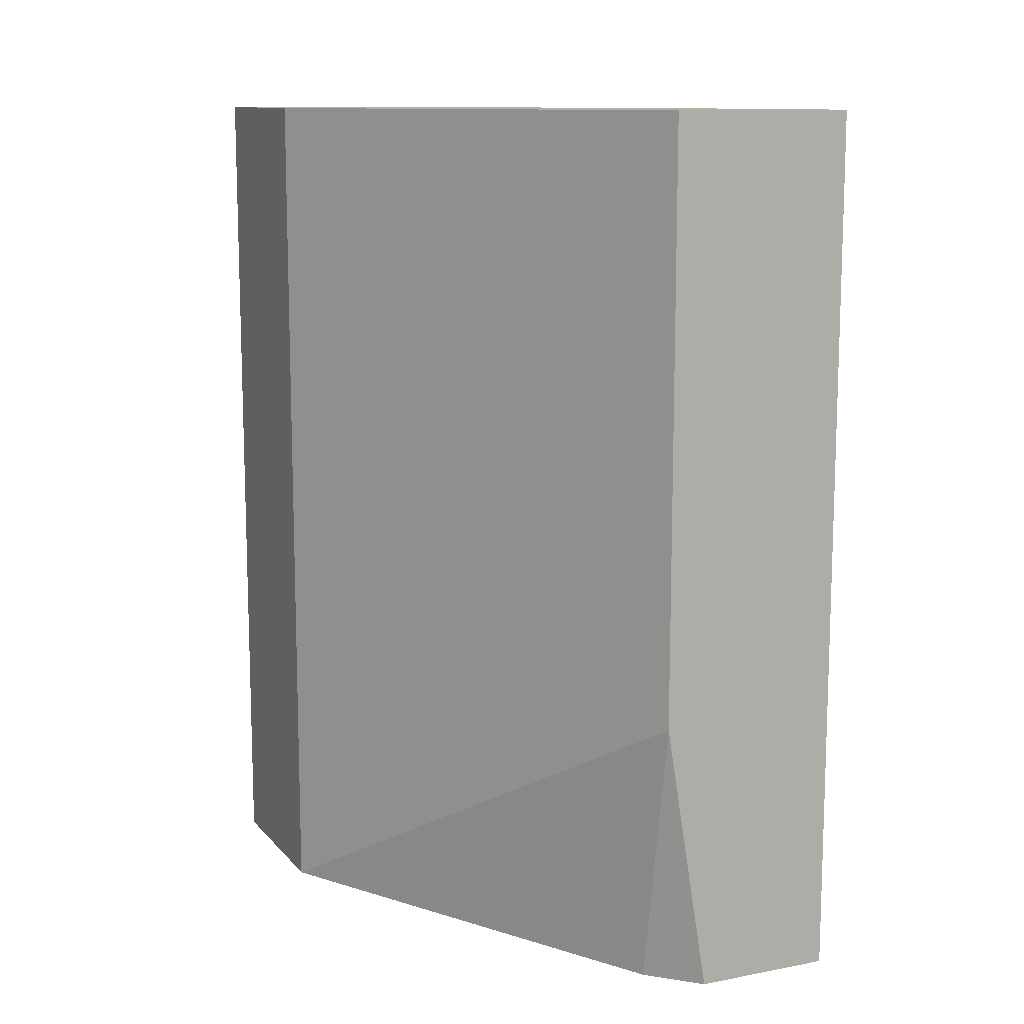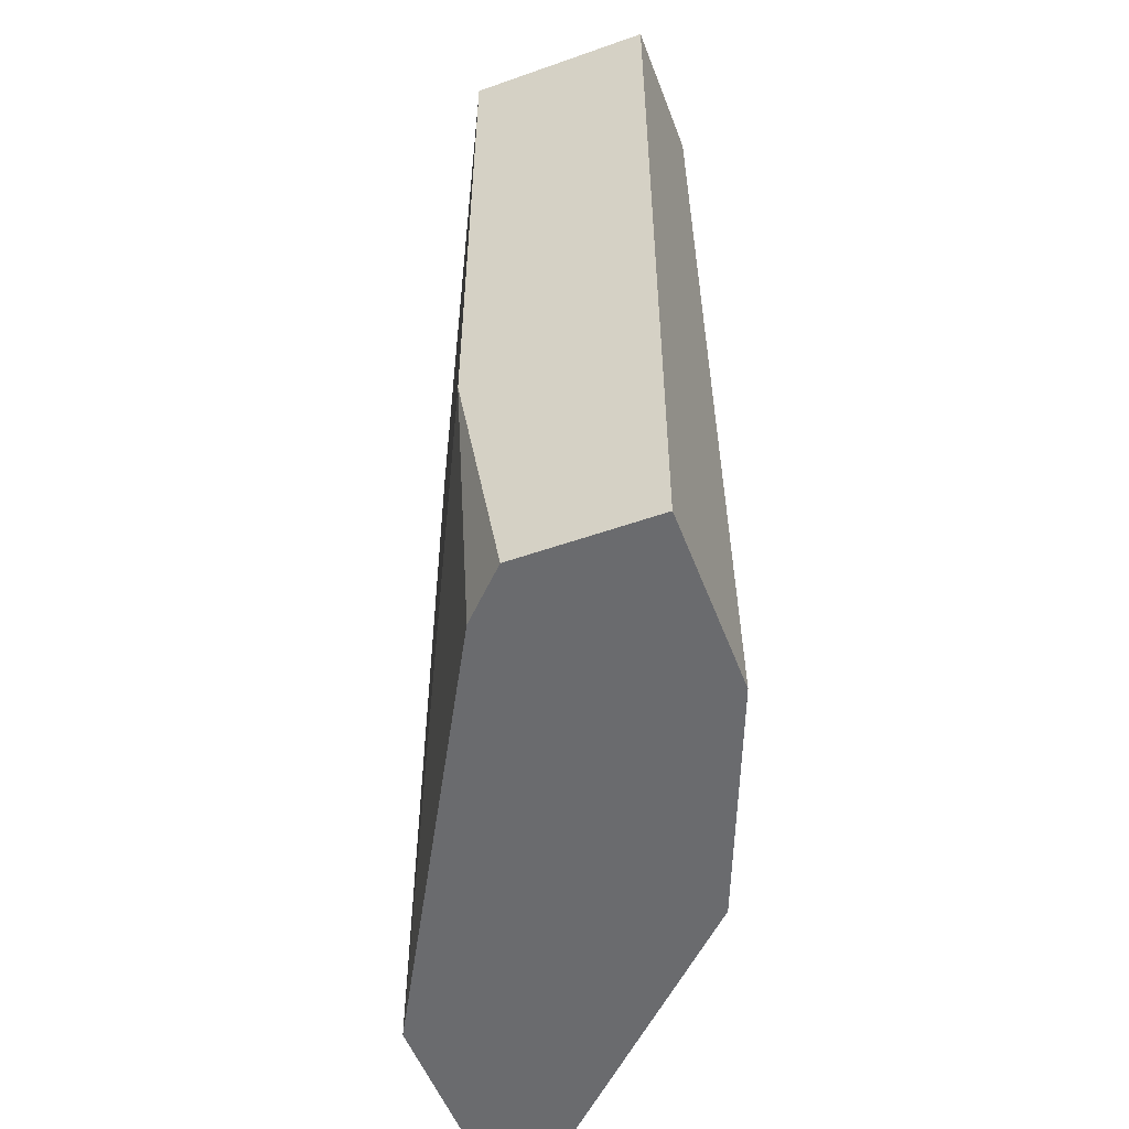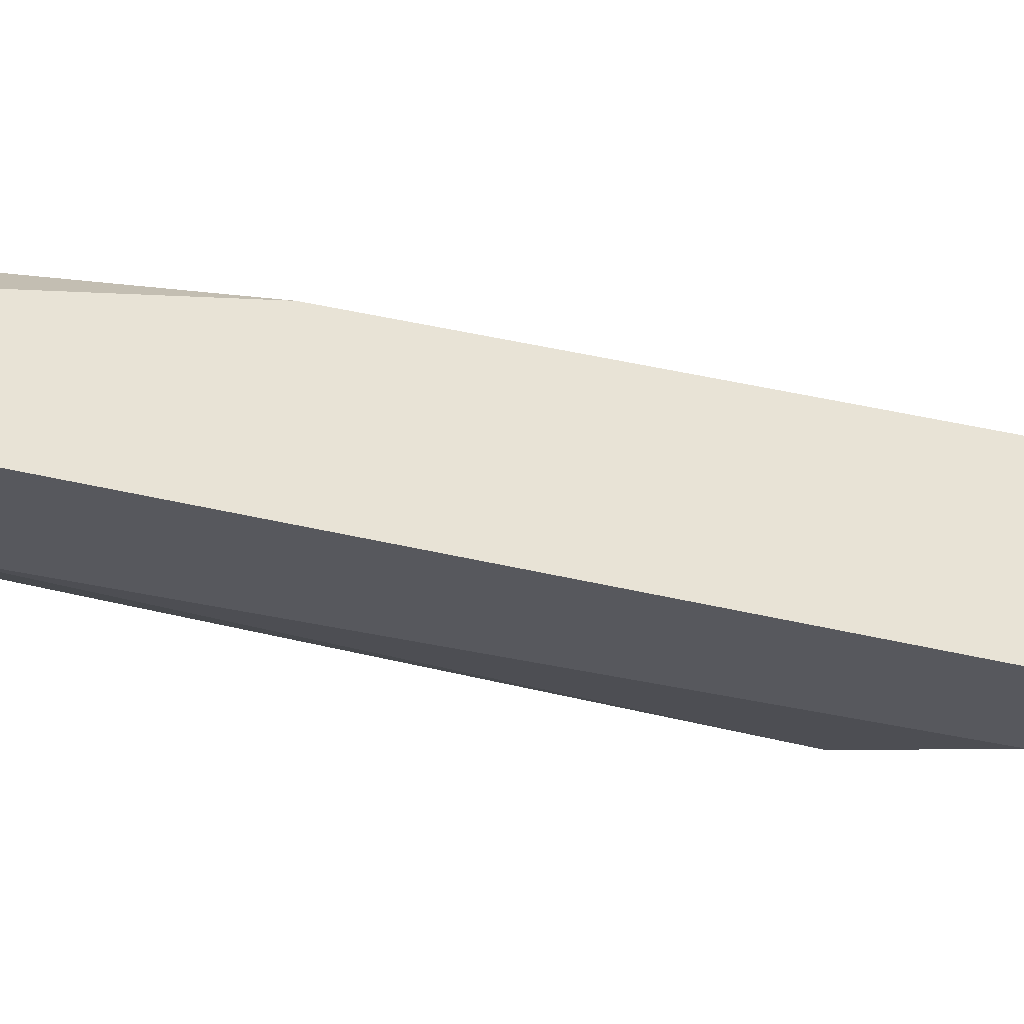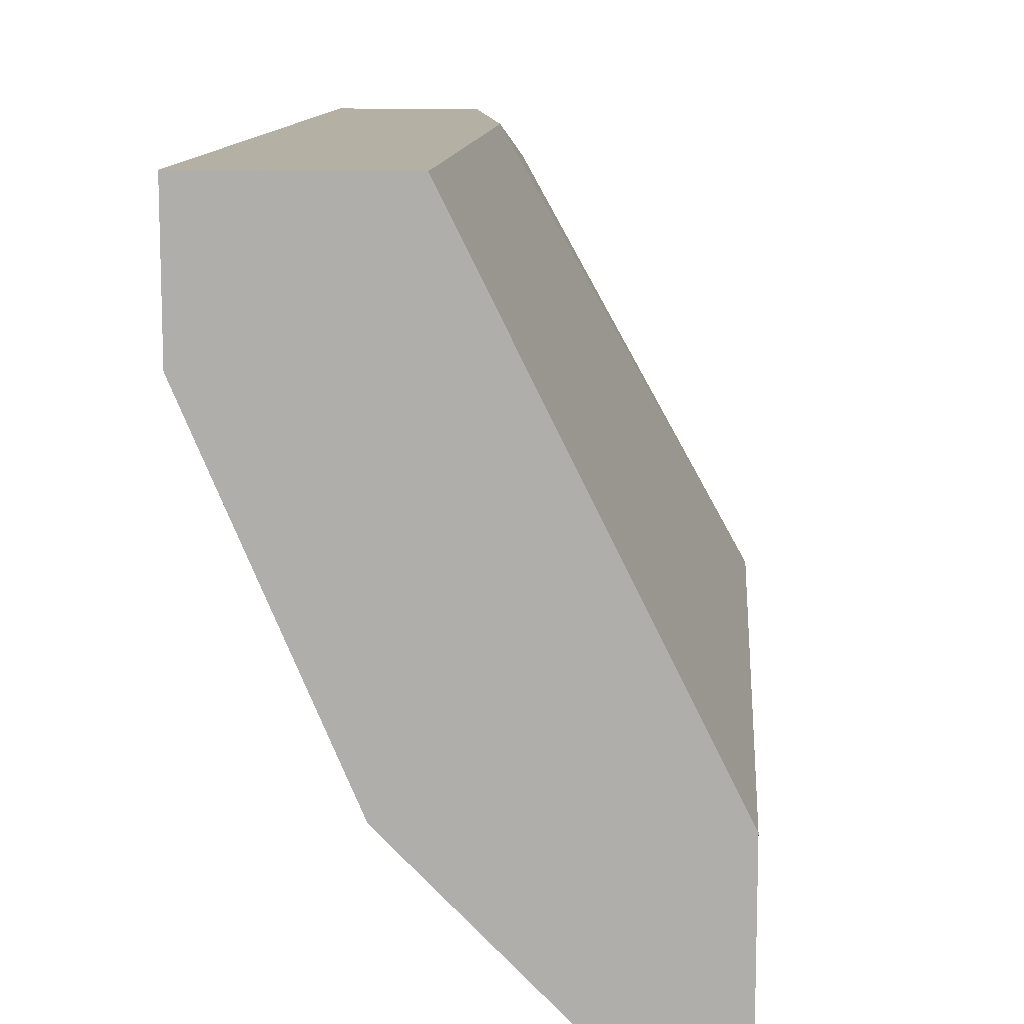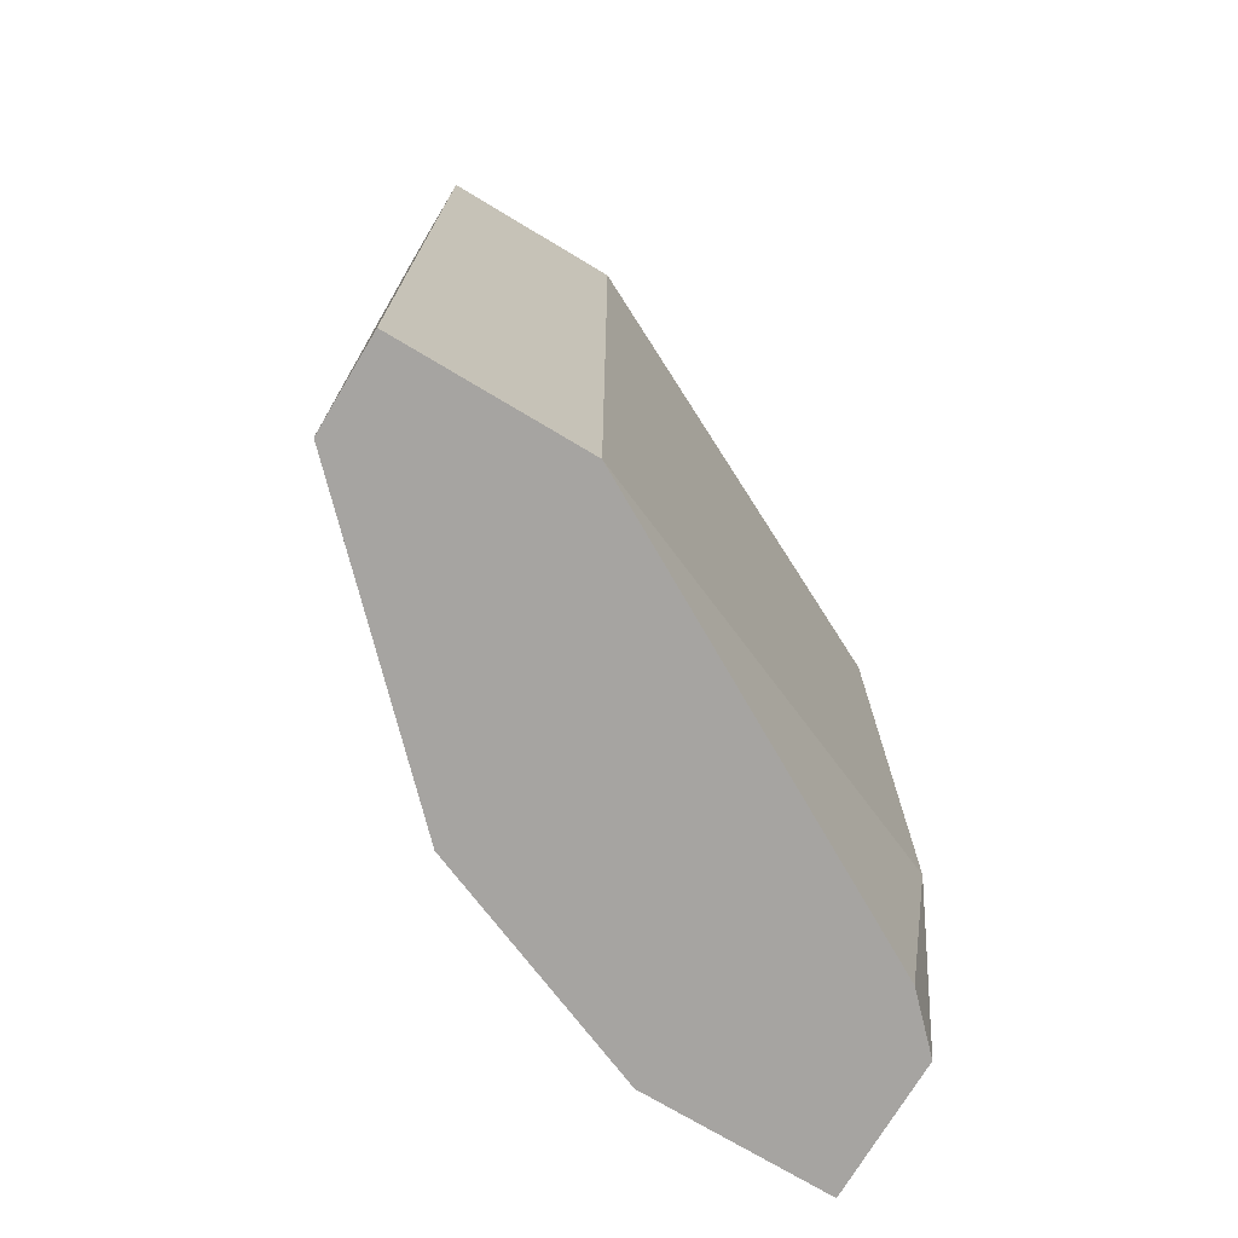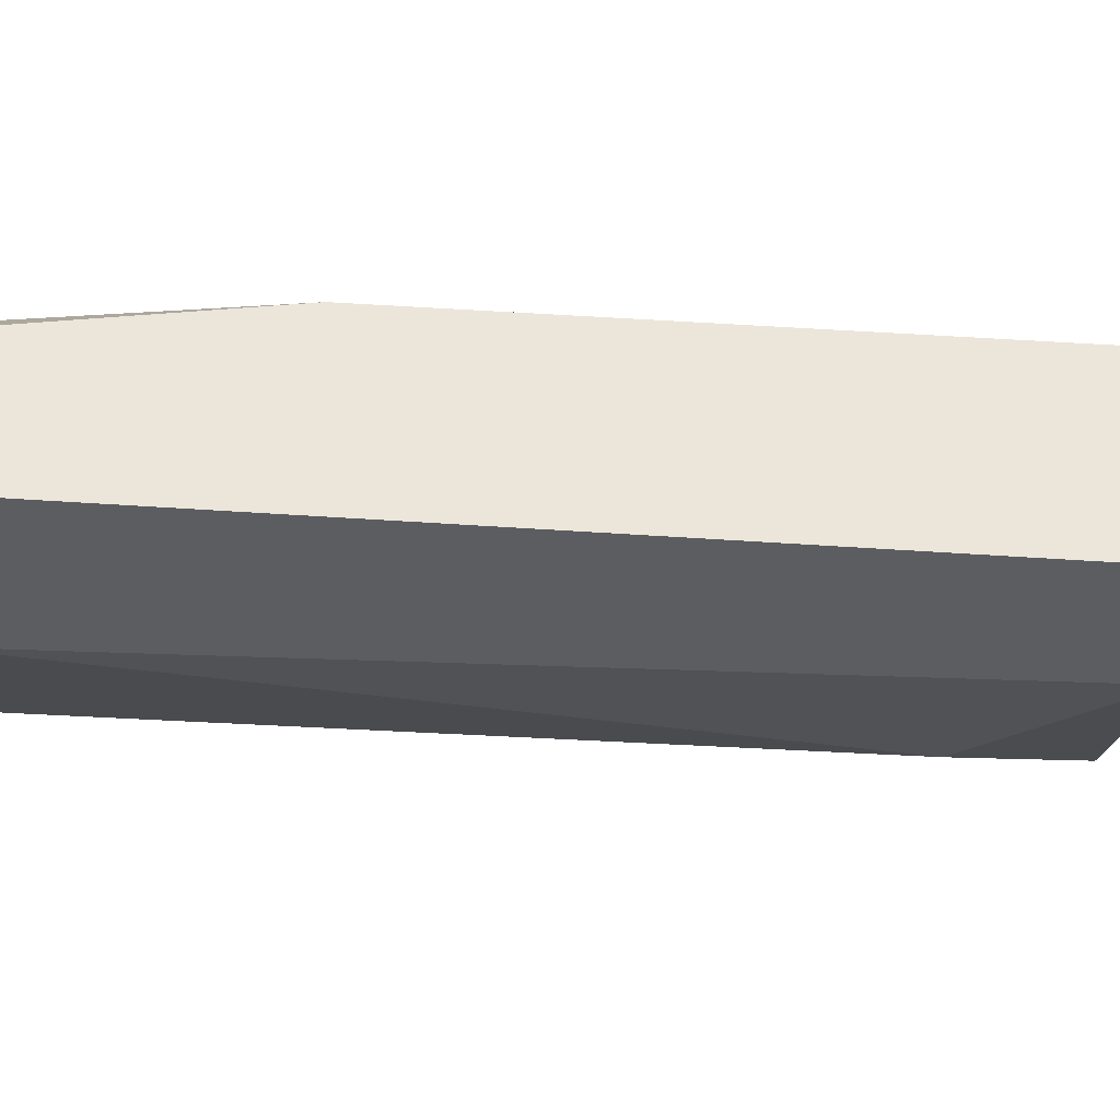
<metadata>
{"format":"obj","ext":"obj","renderer":"f3d","projection":"perspective","resolution":1024,"background":"white","views":[{"elev":11.6,"azim":-24.4,"up":"+Y"},{"elev":-53.4,"azim":20.6,"up":"+Y"},{"elev":62.5,"azim":102.2,"up":"+Z"},{"elev":11.5,"azim":-175.6,"up":"+Z"},{"elev":-73.5,"azim":-120.9,"up":"+Y"},{"elev":54.3,"azim":94.1,"up":"+Z"}]}
</metadata>
<code>
v -0.02018 -0.003087 -0.005696
v -0.02607 -0.000877 -0.01085
v -0.02607 -0.000877 -0.007903
v -0.02607 -0.01486 -0.01085
v -0.02607 -0.01486 -0.007903
v -0.02166 -0.000877 -0.007903
v -0.02166 -0.01486 -0.000543
v -0.0246 -0.000877 -0.01085
v -0.0246 -0.01486 -0.01085
v -0.02092 -0.01486 -0.007167
v -0.01945 -0.000877 -0.002753
v -0.01945 -0.000877 -0.000543
v -0.01945 -0.01486 -0.003488
v -0.01945 -0.01486 -0.000543
v -0.02239 -0.01044 -0.000543
v -0.02239 -0.000877 -0.000543
v -0.02239 -0.01486 -0.001279
f 15 5 17
f 12 11 3
f 11 12 13
f 7 9 13
f 3 11 6
f 9 7 5
f 12 3 16
f 7 12 16
f 3 5 16
f 3 6 2
f 5 3 2
f 13 9 10
f 12 7 14
f 13 12 14
f 7 13 14
f 2 6 8
f 9 2 8
f 10 9 8
f 6 10 8
f 9 5 4
f 2 9 4
f 5 2 4
f 11 13 1
f 6 11 1
f 13 10 1
f 10 6 1
f 7 16 15
f 16 5 15
f 5 7 17
f 7 15 17

</code>
